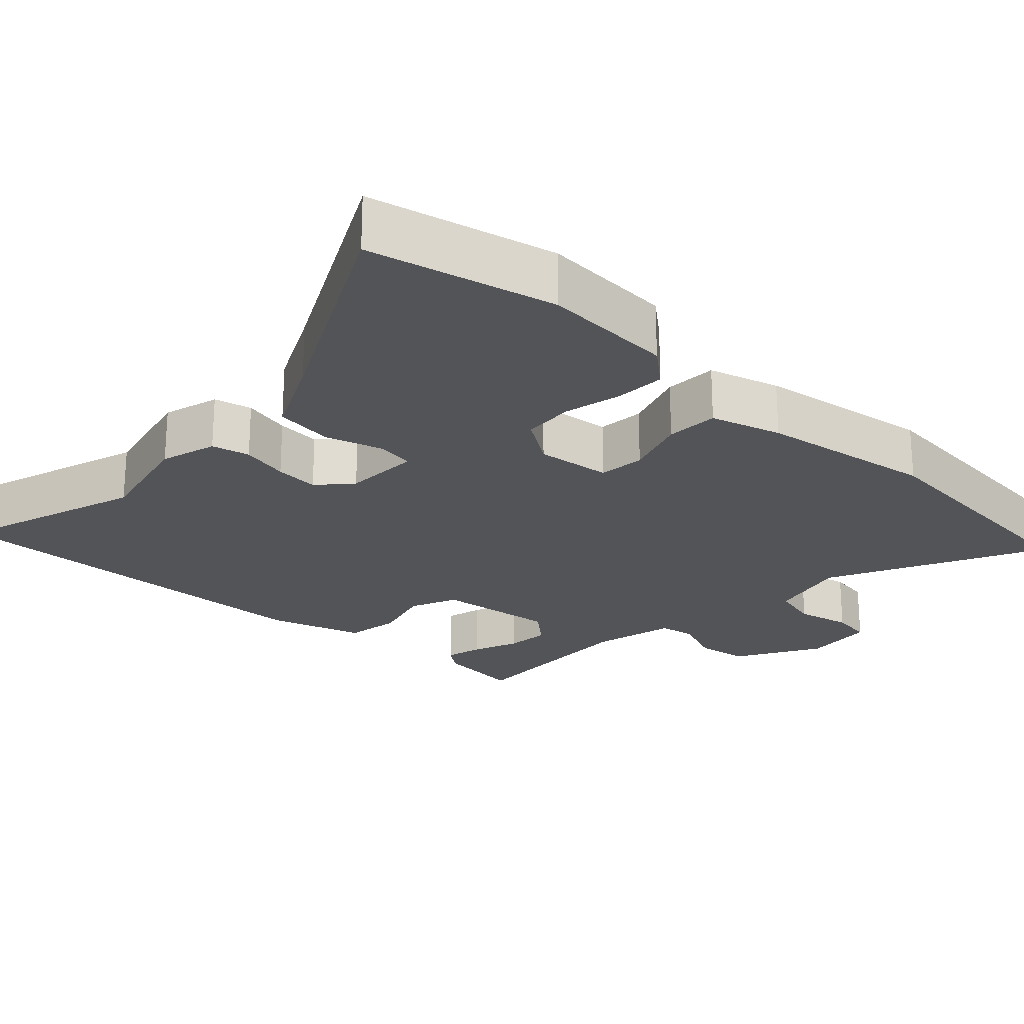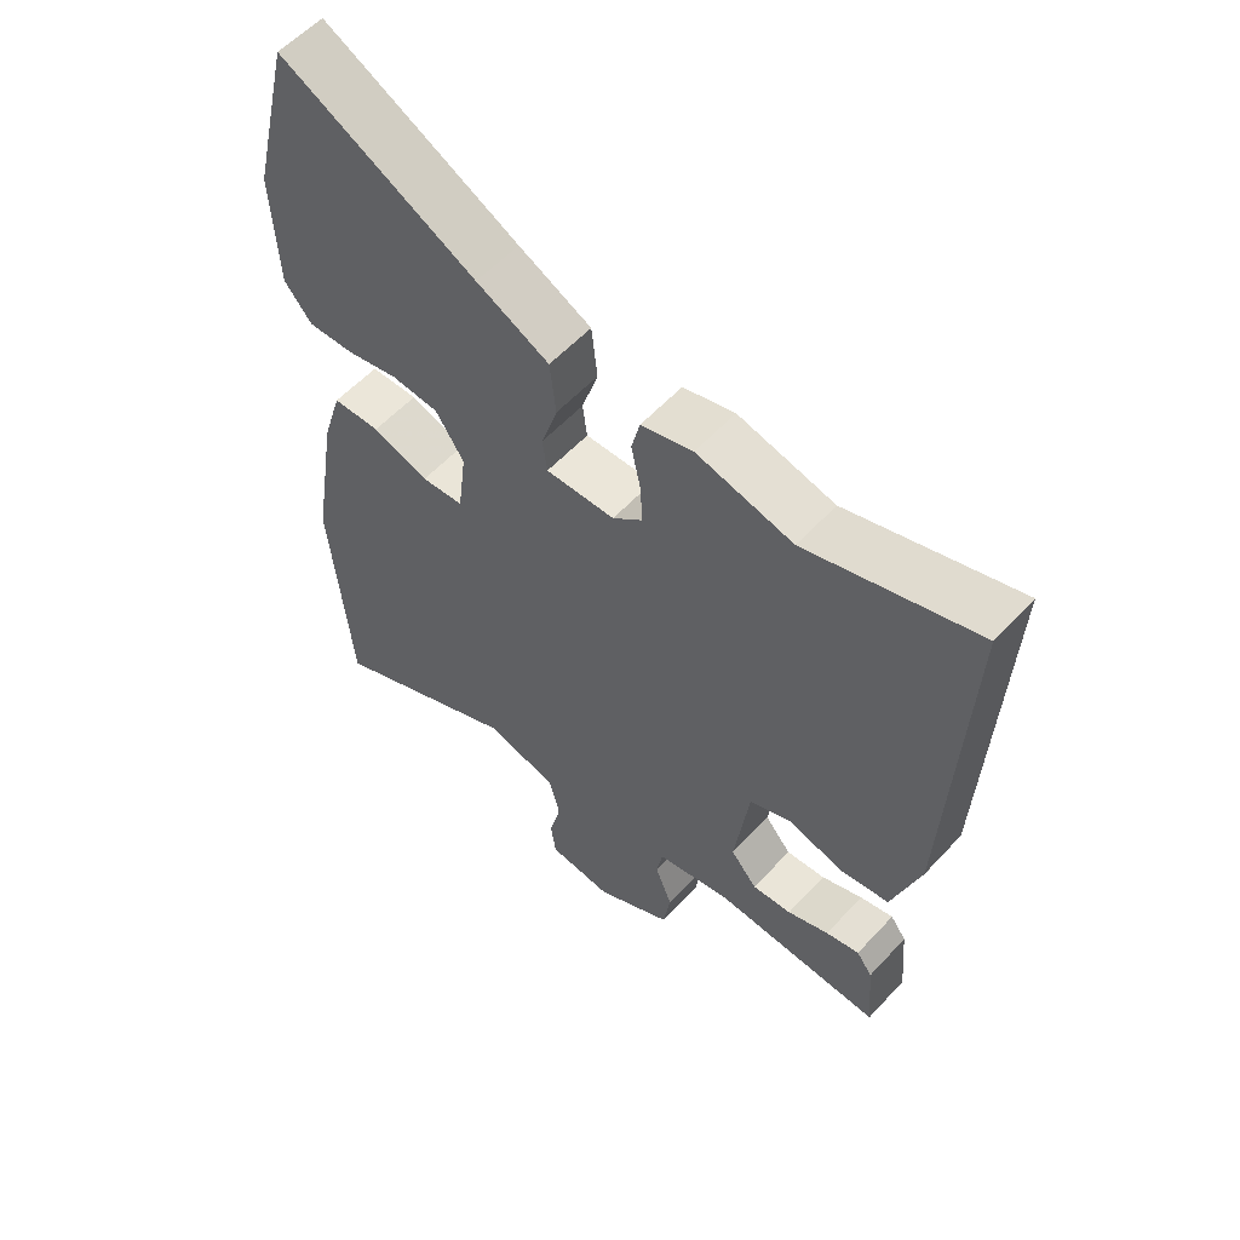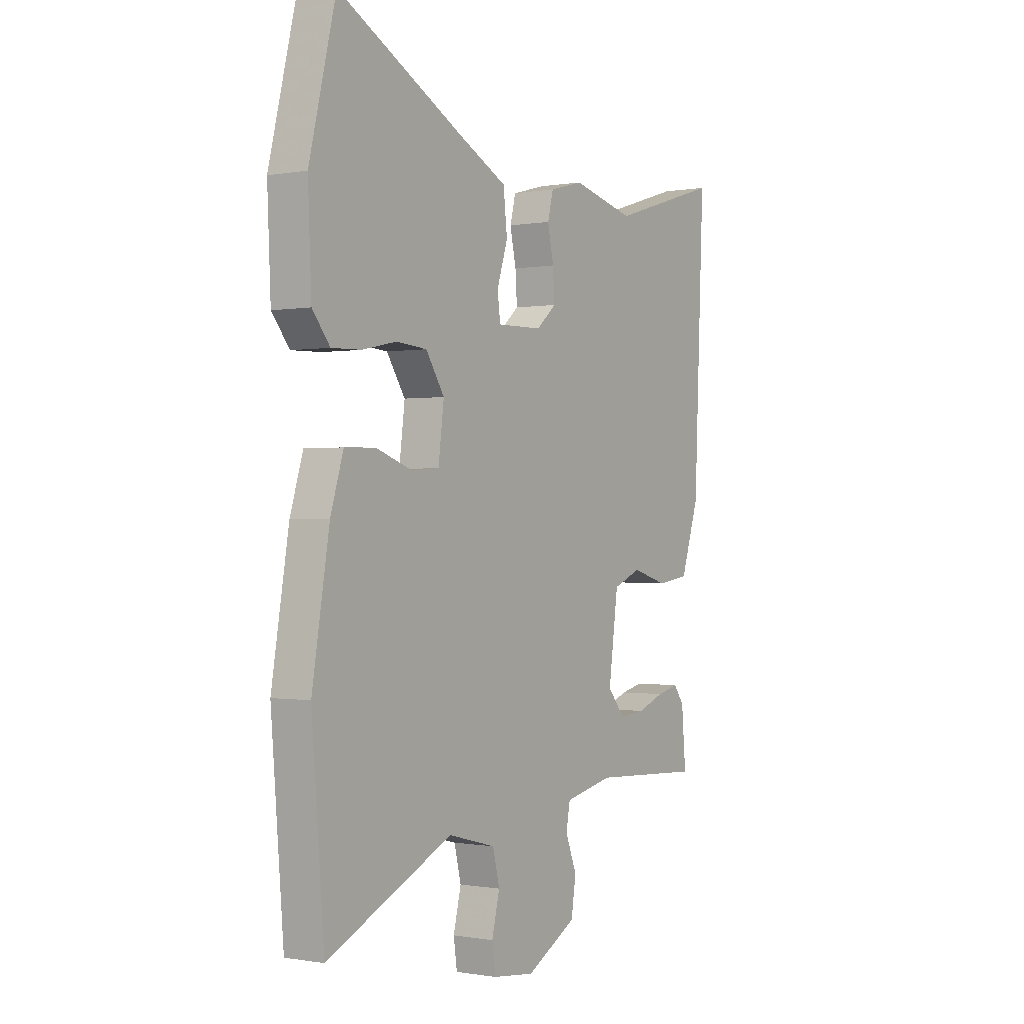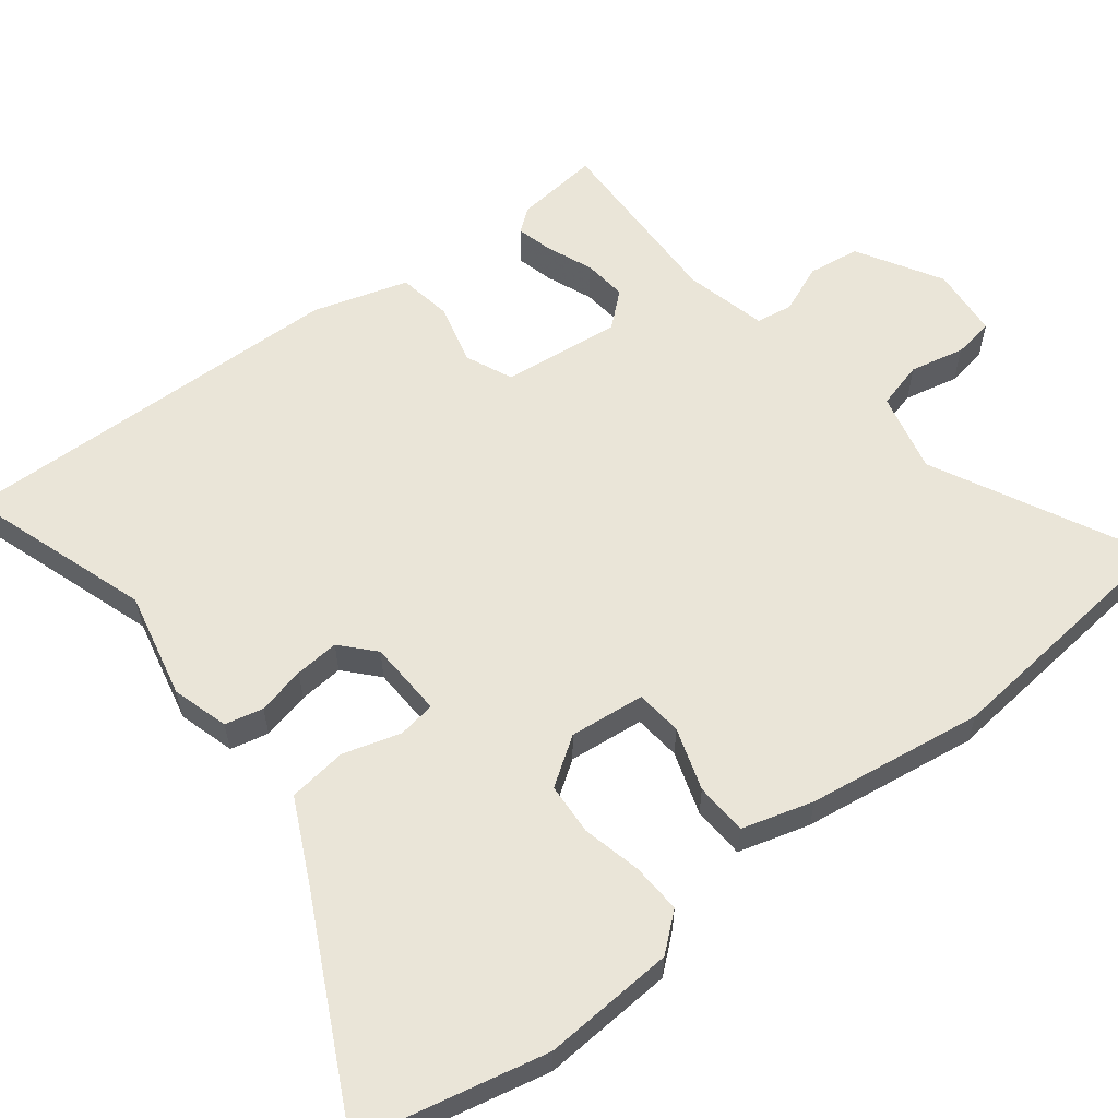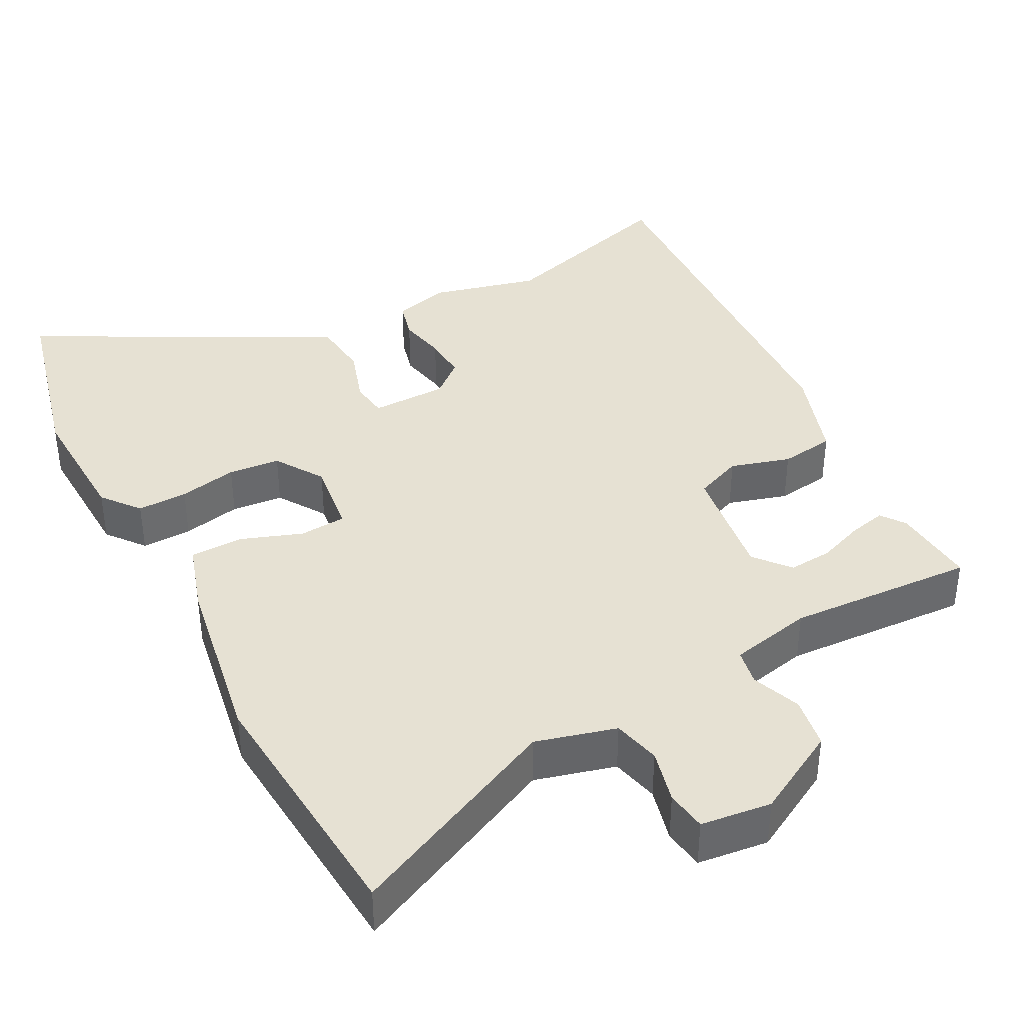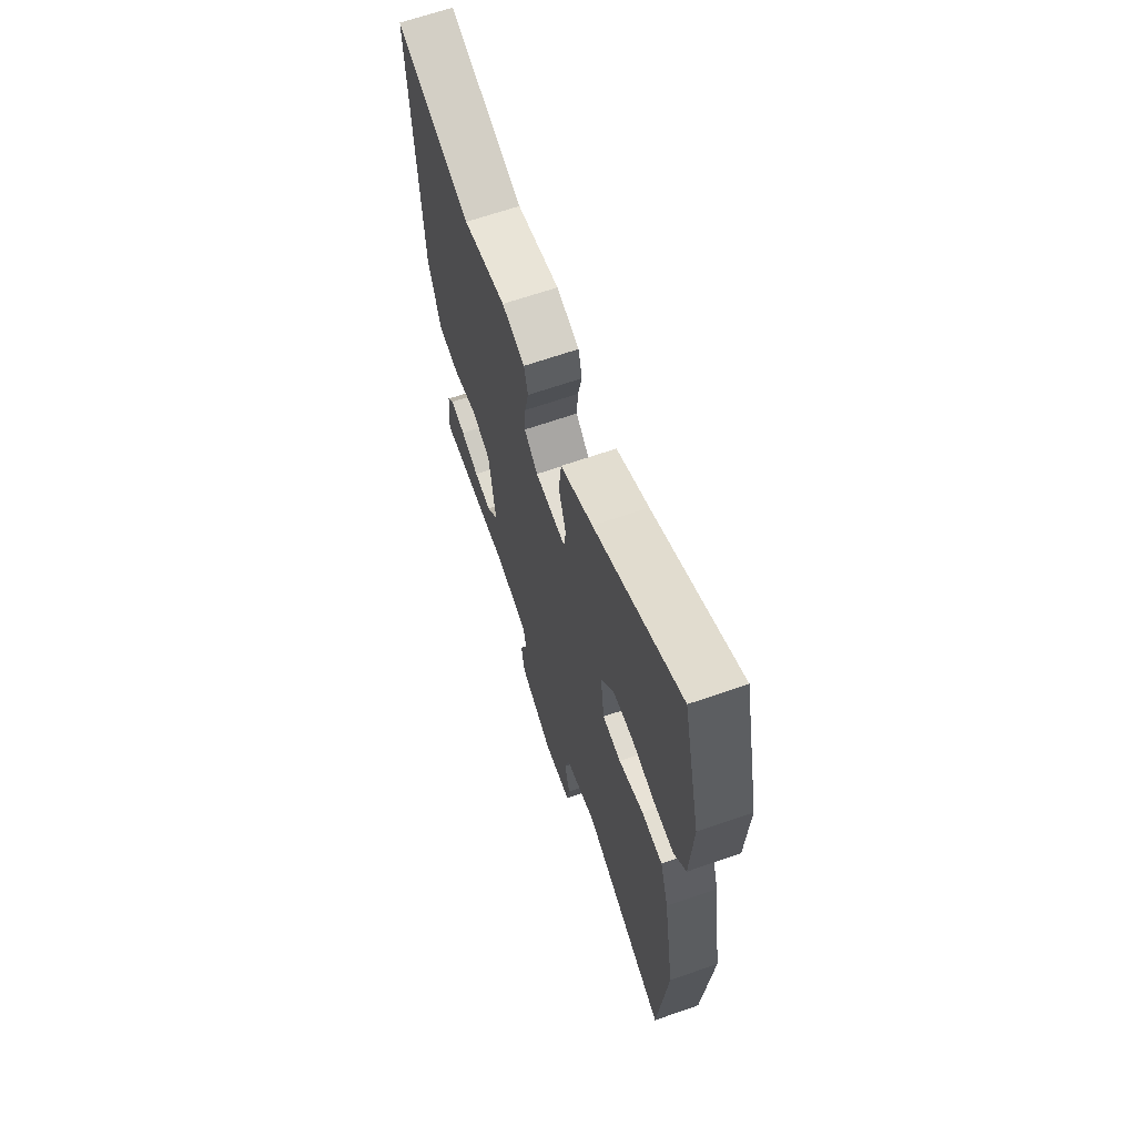
<metadata>
{"format":"obj","ext":"obj","renderer":"f3d","projection":"perspective","resolution":1024,"background":"white","views":[{"elev":-23.3,"azim":45.9,"up":"+Y"},{"elev":57.2,"azim":-137.9,"up":"+Z"},{"elev":-0.5,"azim":123.6,"up":"+Z"},{"elev":59.1,"azim":51.0,"up":"+Y"},{"elev":38.9,"azim":152.5,"up":"+Y"},{"elev":66.3,"azim":70.8,"up":"+Z"}]}
</metadata>
<code>
v 0.516 0.07 -0.3
v 0.487 0.07 -0.653
v 0.195 0.07 -0.515
v 0.085 0.07 -0.544
v 0.069 0.07 -0.609
v 0.087 0.07 -0.683
v 0.079 0.07 -0.739
v -0.018 0.07 -0.75
v -0.135 0.07 -0.685
v -0.146 0.07 -0.614
v -0.12 0.07 -0.547
v -0.129 0.07 -0.497
v -0.242 0.07 -0.472
v -0.499 0.07 -0.485
v -0.489 0.07 -0.369
v -0.465 0.07 -0.336
v -0.414 0.07 -0.348
v -0.351 0.07 -0.372
v -0.291 0.07 -0.377
v -0.251 0.07 -0.329
v -0.273 0.07 -0.166
v -0.338 0.07 -0.139
v -0.42 0.07 -0.163
v -0.495 0.07 -0.152
v -0.537 0.07 -0.023
v -0.561 0.07 0.519
v -0.304 0.07 0.44
v -0.158 0.07 0.476
v -0.08 0.07 0.455
v -0.067 0.07 0.403
v -0.081 0.07 0.337
v -0.085 0.07 0.276
v -0.039 0.07 0.236
v 0.066 0.07 0.234
v 0.073 0.07 0.286
v 0.048 0.07 0.364
v 0.057 0.07 0.445
v 0.167 0.07 0.501
v 0.462 0.07 0.658
v 0.524 0.07 0.403
v 0.516 0.07 0.222
v 0.475 0.07 0.171
v 0.406 0.07 0.173
v 0.326 0.07 0.19
v 0.255 0.07 0.184
v 0.212 0.07 0.118
v 0.225 0.07 0.015
v 0.289 0.07 0.01
v 0.374 0.07 0.04
v 0.446 0.07 0.038
v 0.476 0.07 -0.059
v 0.516 0 -0.3
v 0.487 0 -0.653
v 0.195 0 -0.515
v 0.085 0 -0.544
v 0.069 0 -0.609
v 0.087 0 -0.683
v 0.079 0 -0.739
v -0.018 0 -0.75
v -0.135 0 -0.685
v -0.146 0 -0.614
v -0.12 0 -0.547
v -0.129 0 -0.497
v -0.242 0 -0.472
v -0.499 0 -0.485
v -0.489 0 -0.369
v -0.465 0 -0.336
v -0.414 0 -0.348
v -0.351 0 -0.372
v -0.291 0 -0.377
v -0.251 0 -0.329
v -0.273 0 -0.166
v -0.338 0 -0.139
v -0.42 0 -0.163
v -0.495 0 -0.152
v -0.537 0 -0.023
v -0.561 0 0.519
v -0.304 0 0.44
v -0.158 0 0.476
v -0.08 0 0.455
v -0.067 0 0.403
v -0.081 0 0.337
v -0.085 0 0.276
v -0.039 0 0.236
v 0.066 0 0.234
v 0.073 0 0.286
v 0.048 0 0.364
v 0.057 0 0.445
v 0.167 0 0.501
v 0.462 0 0.658
v 0.524 0 0.403
v 0.516 0 0.222
v 0.475 0 0.171
v 0.406 0 0.173
v 0.326 0 0.19
v 0.255 0 0.184
v 0.212 0 0.118
v 0.225 0 0.015
v 0.289 0 0.01
v 0.374 0 0.04
v 0.446 0 0.038
v 0.476 0 -0.059
f 1 2 3
f 51 1 3
f 50 51 3
f 49 50 3
f 48 49 3
f 47 48 3 4
f 46 47 4
f 42 43 44
f 41 42 44
f 40 41 44
f 39 40 44
f 38 39 44
f 38 44 45
f 37 38 45
f 36 37 45
f 35 36 45
f 34 35 45 46
f 29 30 31
f 28 29 31
f 27 28 31
f 27 31 32
f 26 27 32
f 25 26 32
f 24 25 32
f 23 24 32
f 22 23 32
f 21 22 32 33
f 16 17 18
f 15 16 18
f 14 15 18
f 13 14 18
f 12 13 18 19
f 9 10 11
f 8 9 11
f 7 8 11
f 6 7 11
f 5 6 11
f 5 11 12
f 4 5 12
f 46 4 12
f 34 46 12
f 33 34 12
f 21 33 12
f 20 21 12
f 12 19 20
f 54 53 52
f 54 52 102
f 54 102 101
f 54 101 100
f 54 100 99
f 55 54 99 98
f 55 98 97
f 95 94 93
f 95 93 92
f 95 92 91
f 95 91 90
f 95 90 89
f 96 95 89
f 96 89 88
f 96 88 87
f 96 87 86
f 97 96 86 85
f 82 81 80
f 82 80 79
f 82 79 78
f 83 82 78
f 83 78 77
f 83 77 76
f 83 76 75
f 83 75 74
f 83 74 73
f 84 83 73 72
f 69 68 67
f 69 67 66
f 69 66 65
f 69 65 64
f 70 69 64 63
f 62 61 60
f 62 60 59
f 62 59 58
f 62 58 57
f 62 57 56
f 63 62 56
f 63 56 55
f 63 55 97
f 63 97 85
f 63 85 84
f 63 84 72
f 63 72 71
f 71 70 63
f 1 52 53 2
f 2 53 54 3
f 3 54 55 4
f 4 55 56 5
f 5 56 57 6
f 6 57 58 7
f 7 58 59 8
f 8 59 60 9
f 9 60 61 10
f 10 61 62 11
f 11 62 63 12
f 12 63 64 13
f 13 64 65 14
f 14 65 66 15
f 15 66 67 16
f 16 67 68 17
f 17 68 69 18
f 18 69 70 19
f 19 70 71 20
f 20 71 72 21
f 21 72 73 22
f 22 73 74 23
f 23 74 75 24
f 24 75 76 25
f 25 76 77 26
f 26 77 78 27
f 27 78 79 28
f 28 79 80 29
f 29 80 81 30
f 30 81 82 31
f 31 82 83 32
f 32 83 84 33
f 33 84 85 34
f 34 85 86 35
f 35 86 87 36
f 36 87 88 37
f 37 88 89 38
f 38 89 90 39
f 39 90 91 40
f 40 91 92 41
f 41 92 93 42
f 42 93 94 43
f 43 94 95 44
f 44 95 96 45
f 45 96 97 46
f 46 97 98 47
f 47 98 99 48
f 48 99 100 49
f 49 100 101 50
f 50 101 102 51
f 51 102 52 1

</code>
